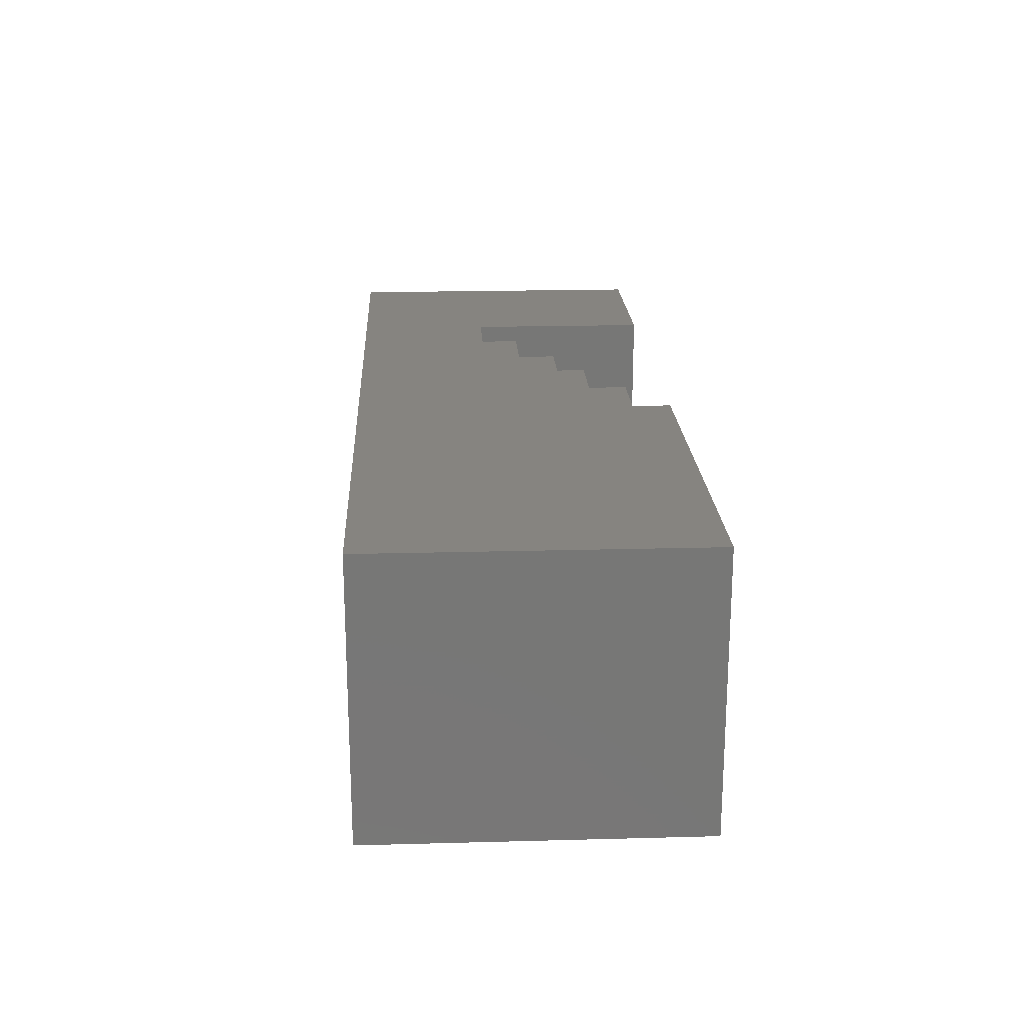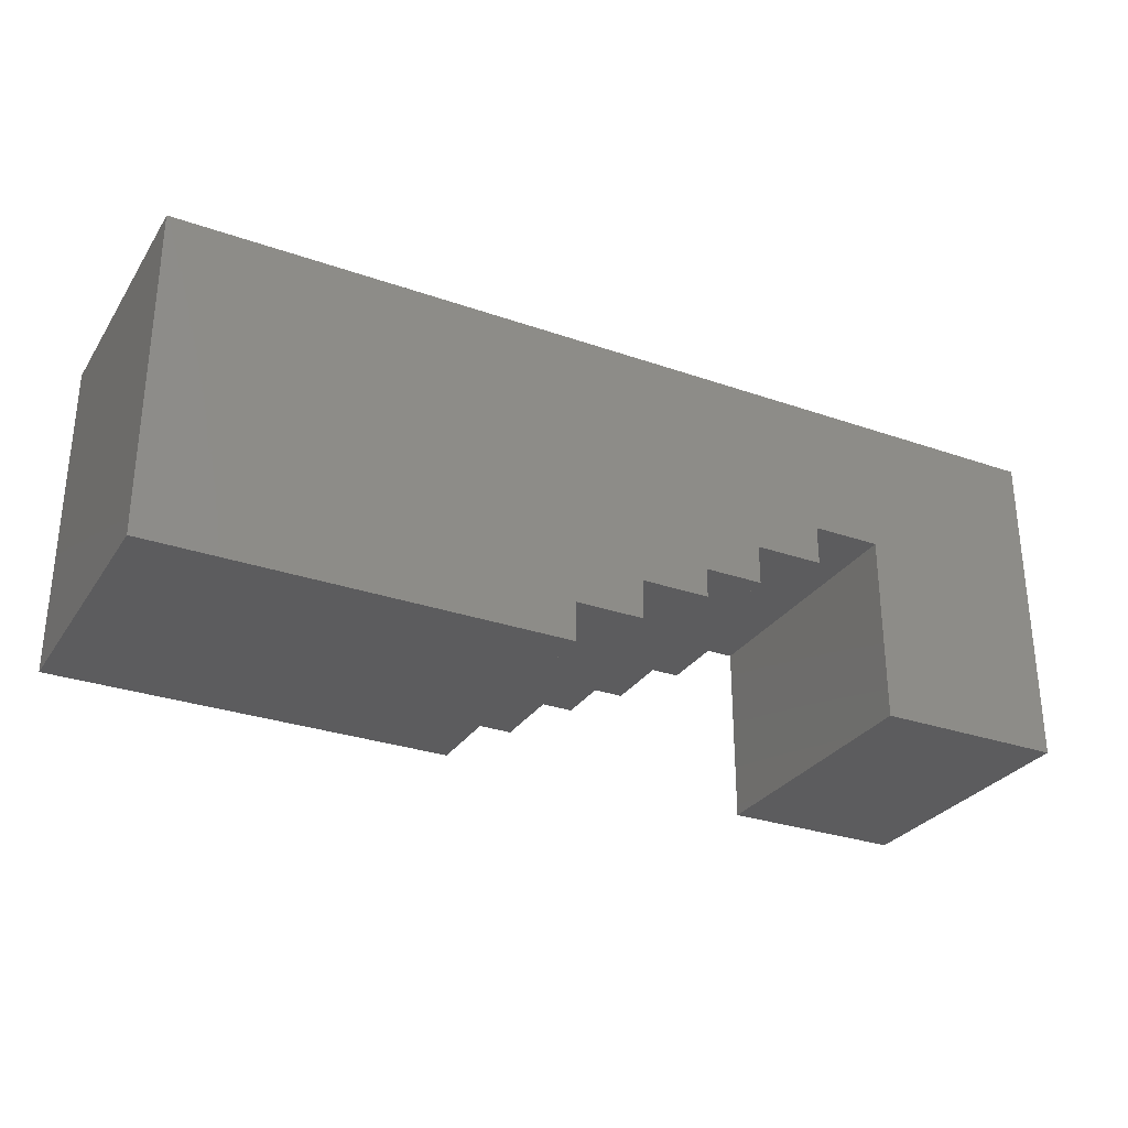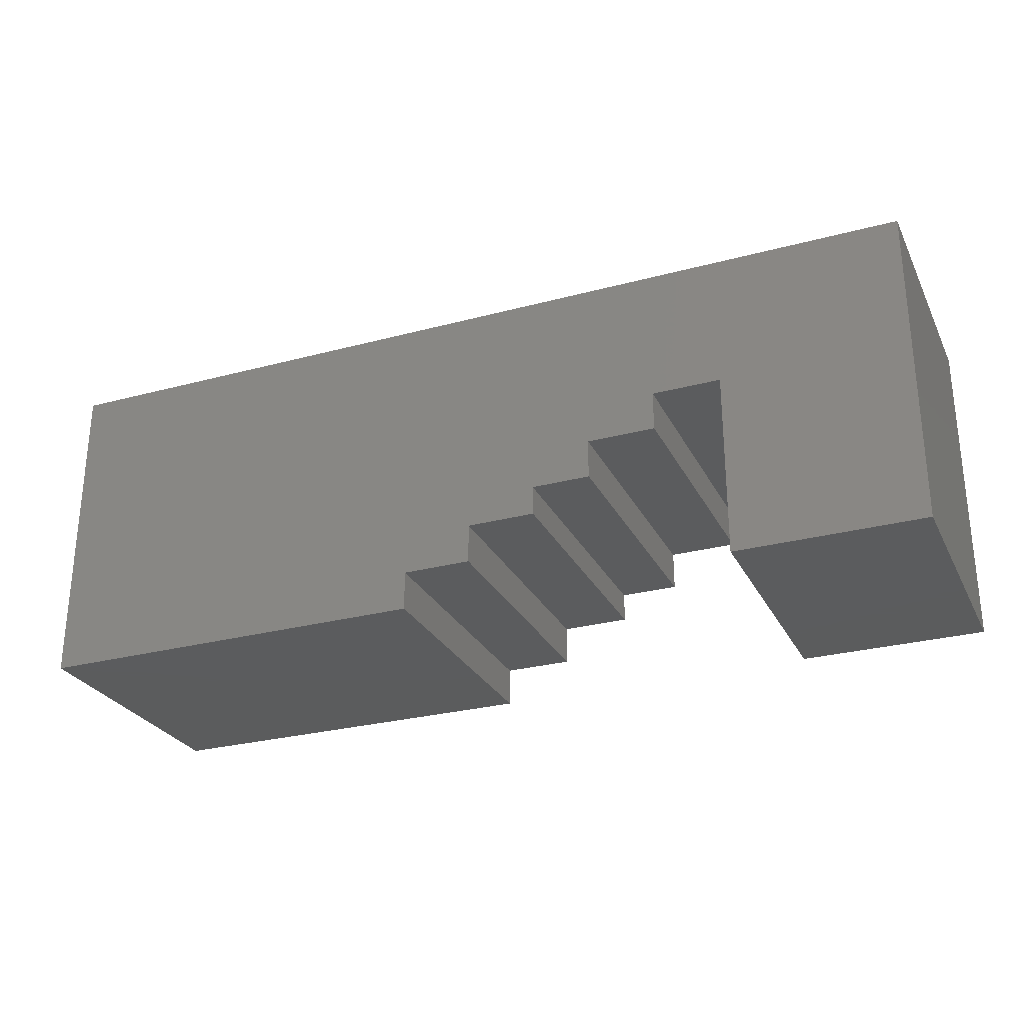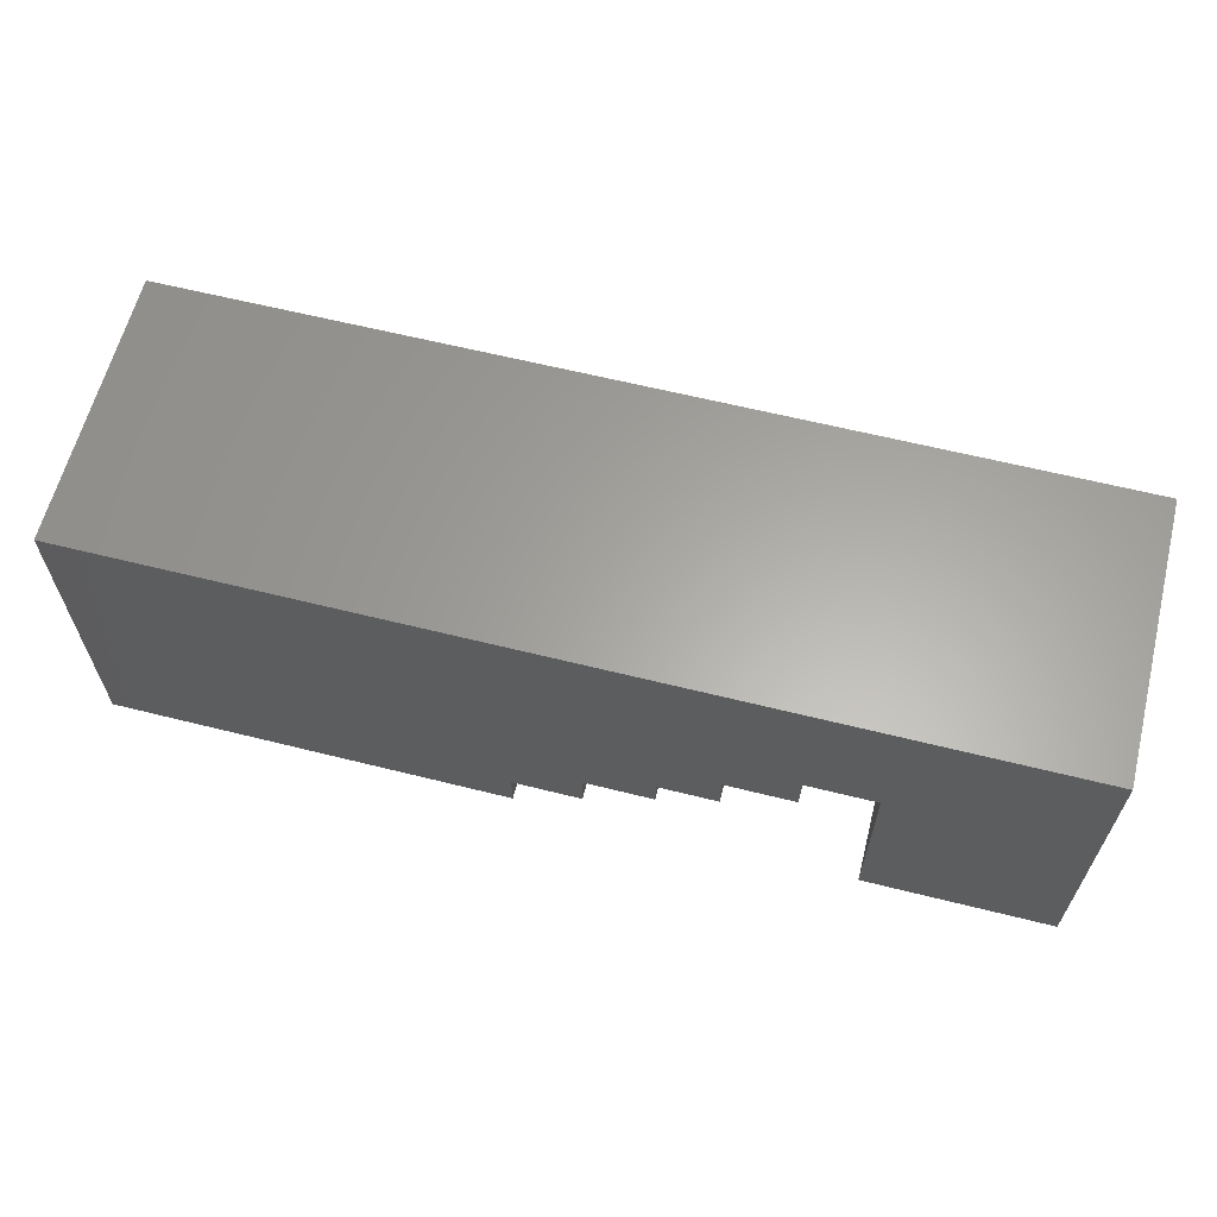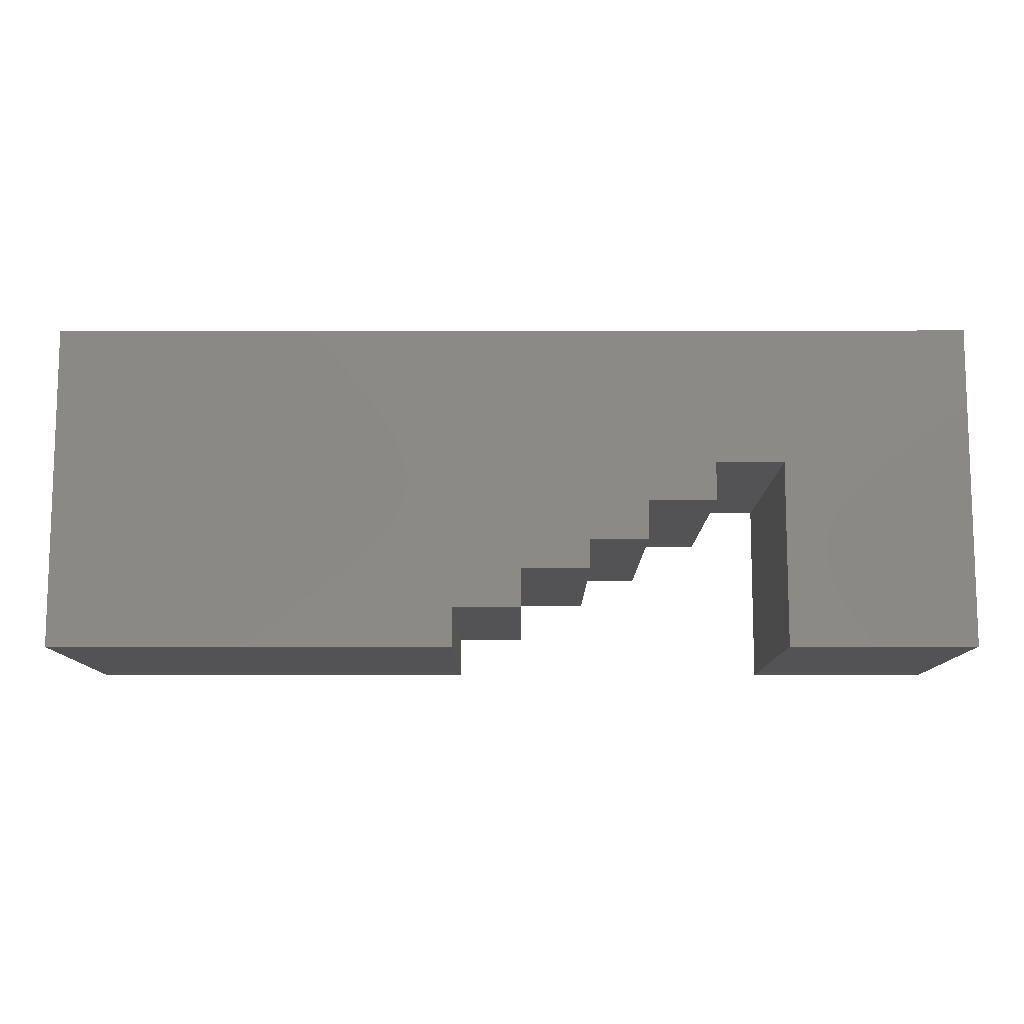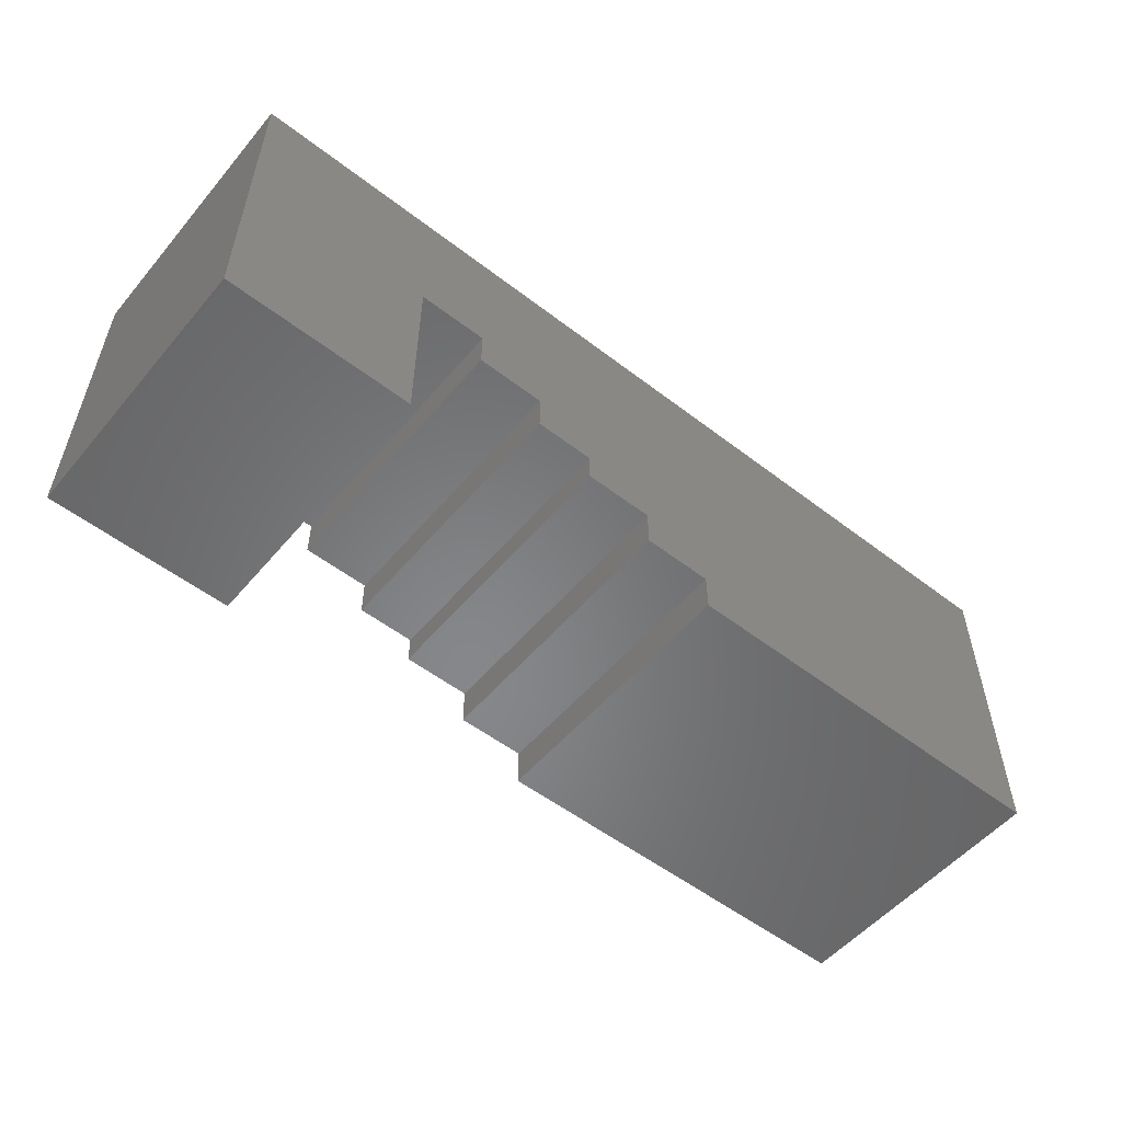
<metadata>
{"format":"stl","ext":"stl","renderer":"f3d","projection":"perspective","resolution":1024,"background":"white","views":[{"elev":20.4,"azim":87.2,"up":"+Y"},{"elev":-29.5,"azim":152.8,"up":"+Z"},{"elev":-27.5,"azim":-157.7,"up":"+Z"},{"elev":62.4,"azim":-165.8,"up":"+Z"},{"elev":-10.9,"azim":-179.8,"up":"+Z"},{"elev":-53.9,"azim":-39.3,"up":"+Z"}]}
</metadata>
<code>
# stl→obj: 34 verts, 62 faces
v -5.763 4.244 5.763
v -5.763 4.244 0
v -5.763 -4.244 5.763
v -5.763 -4.244 0
v 22.75 -4.244 10.01
v 22.75 -4.244 0
v 22.75 4.244 10.01
v 22.75 4.244 0
v -5.763 -4.244 10.01
v -5.763 4.244 10.01
v 2.123 -4.244 5.763
v 0 -4.244 5.763
v 2.123 4.244 5.763
v 0 4.244 5.763
v 0 -4.244 0
v 0 4.244 0
v 10.31 -4.244 0
v 10.31 4.244 0
v 10.31 -4.244 1.213
v 10.31 4.244 1.213
v 8.19 -4.244 1.213
v 8.19 4.244 1.213
v 8.19 -4.244 2.427
v 8.19 4.244 2.427
v 6.067 -4.244 2.427
v 6.067 4.244 2.427
v 6.067 -4.244 3.337
v 6.067 4.244 3.337
v 4.247 -4.244 3.337
v 4.247 4.244 3.337
v 4.247 -4.244 4.55
v 4.247 4.244 4.55
v 2.123 -4.244 4.55
v 2.123 4.244 4.55
f 1 2 3
f 3 2 4
f 5 6 7
f 7 6 8
f 3 9 1
f 1 9 10
f 11 12 13
f 13 12 14
f 12 15 14
f 14 15 16
f 6 17 8
f 8 17 18
f 17 19 18
f 18 19 20
f 19 21 20
f 20 21 22
f 21 23 22
f 22 23 24
f 23 25 24
f 24 25 26
f 25 27 26
f 26 27 28
f 27 29 28
f 28 29 30
f 29 31 30
f 30 31 32
f 33 11 34
f 34 11 13
f 31 33 32
f 32 33 34
f 15 4 16
f 16 4 2
f 9 5 10
f 10 5 7
f 15 12 4
f 4 12 9
f 9 12 11
f 9 11 5
f 5 11 31
f 5 31 27
f 27 31 29
f 11 33 31
f 25 23 27
f 27 23 5
f 21 19 23
f 23 19 6
f 23 6 5
f 19 17 6
f 34 13 32
f 32 13 7
f 32 7 28
f 28 7 24
f 28 24 26
f 7 13 10
f 10 13 14
f 10 14 2
f 2 14 16
f 7 8 24
f 24 8 20
f 24 20 22
f 8 18 20
f 28 30 32

</code>
